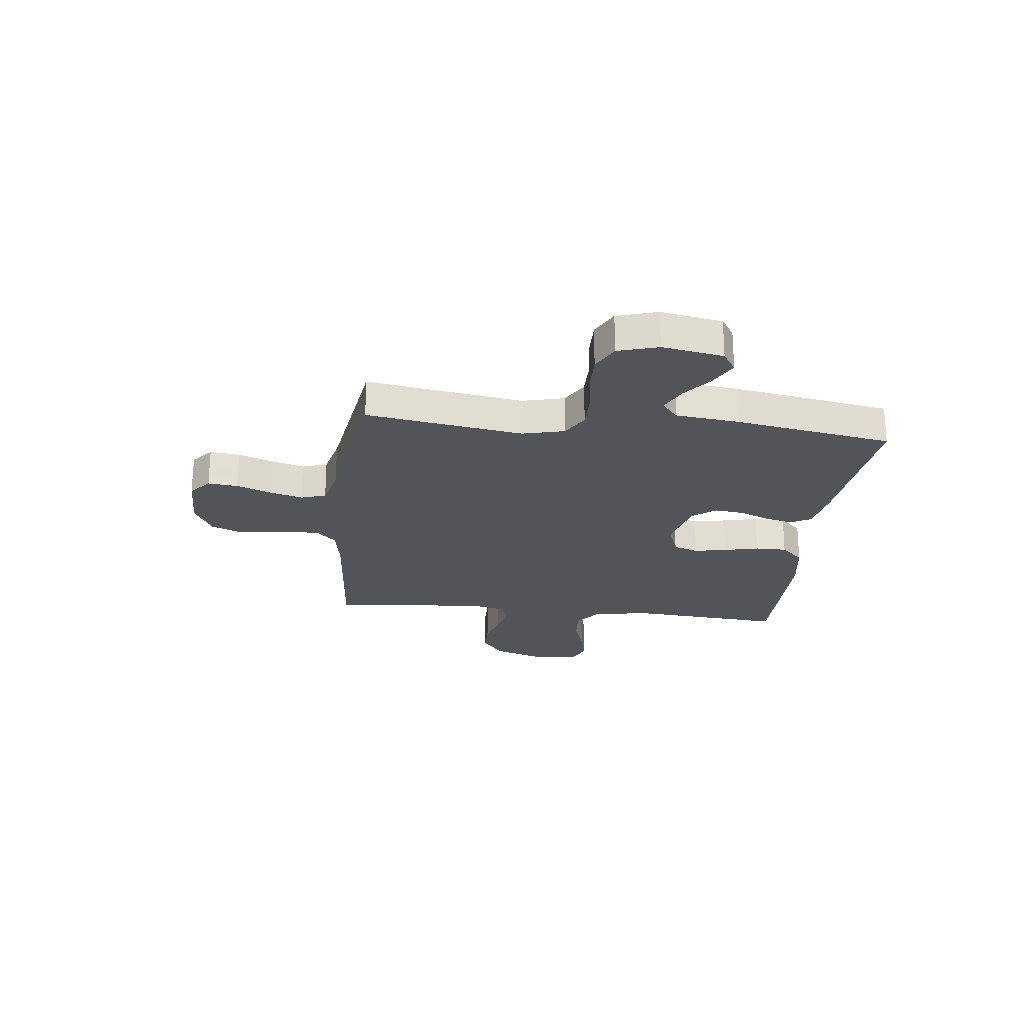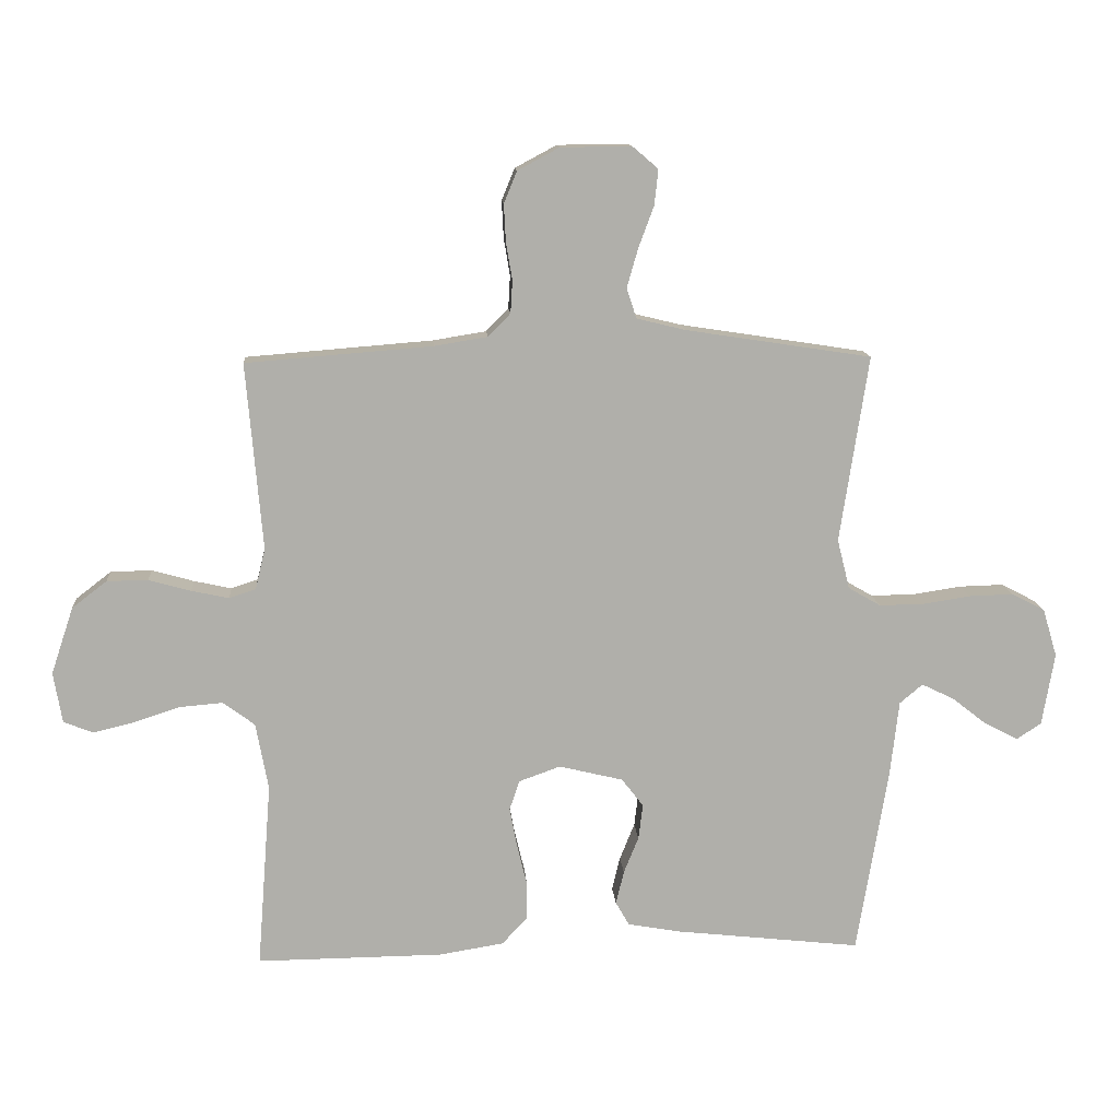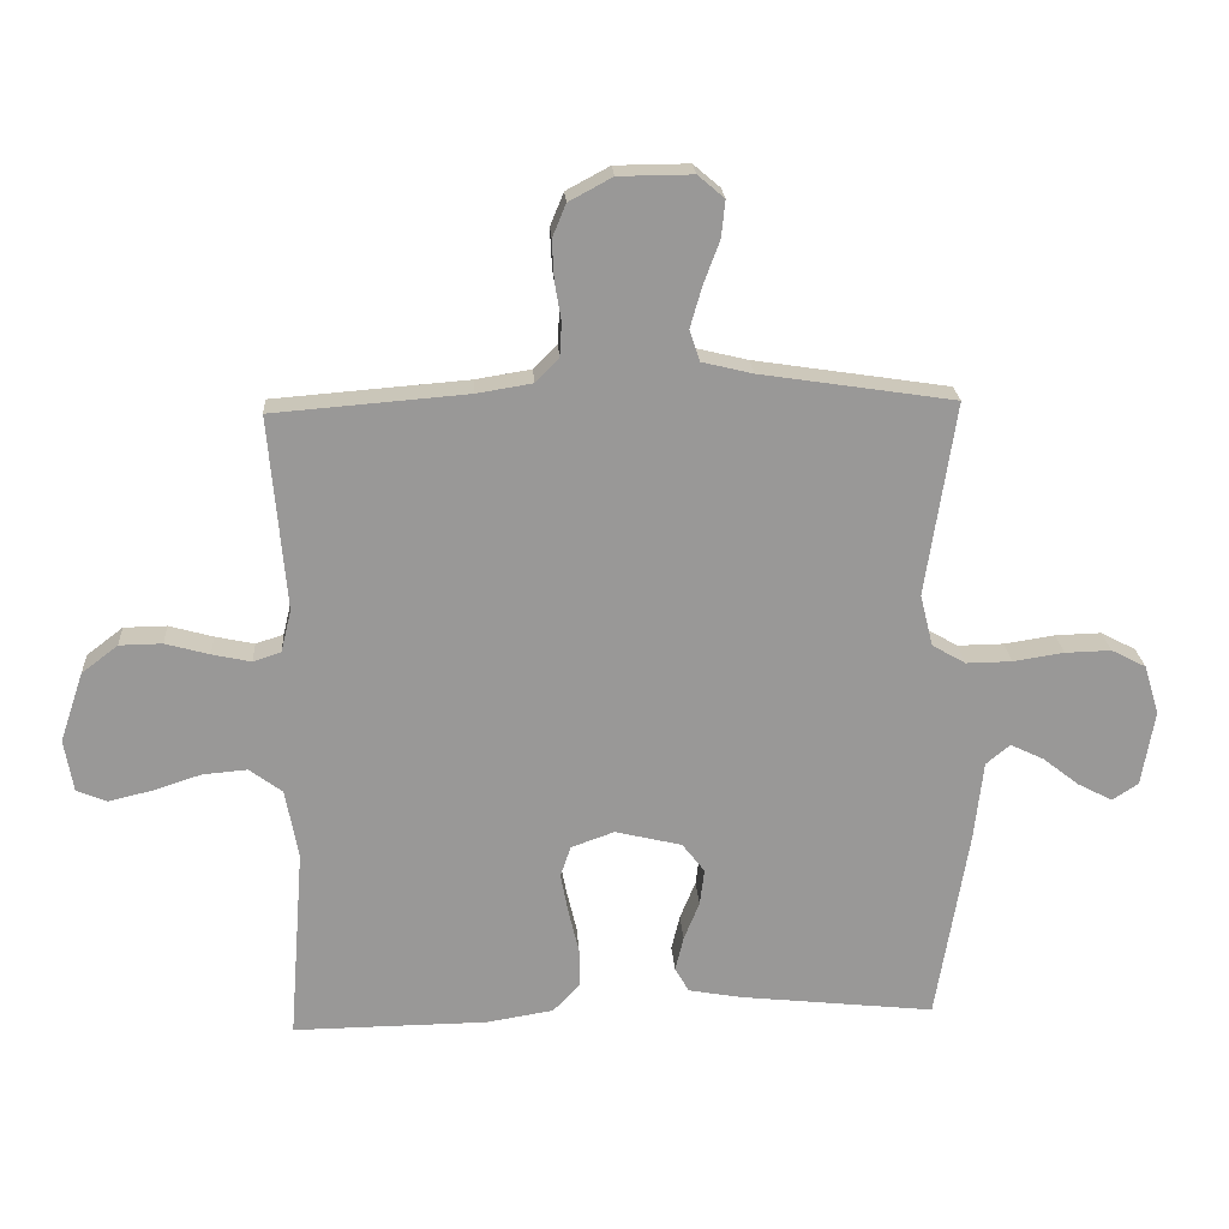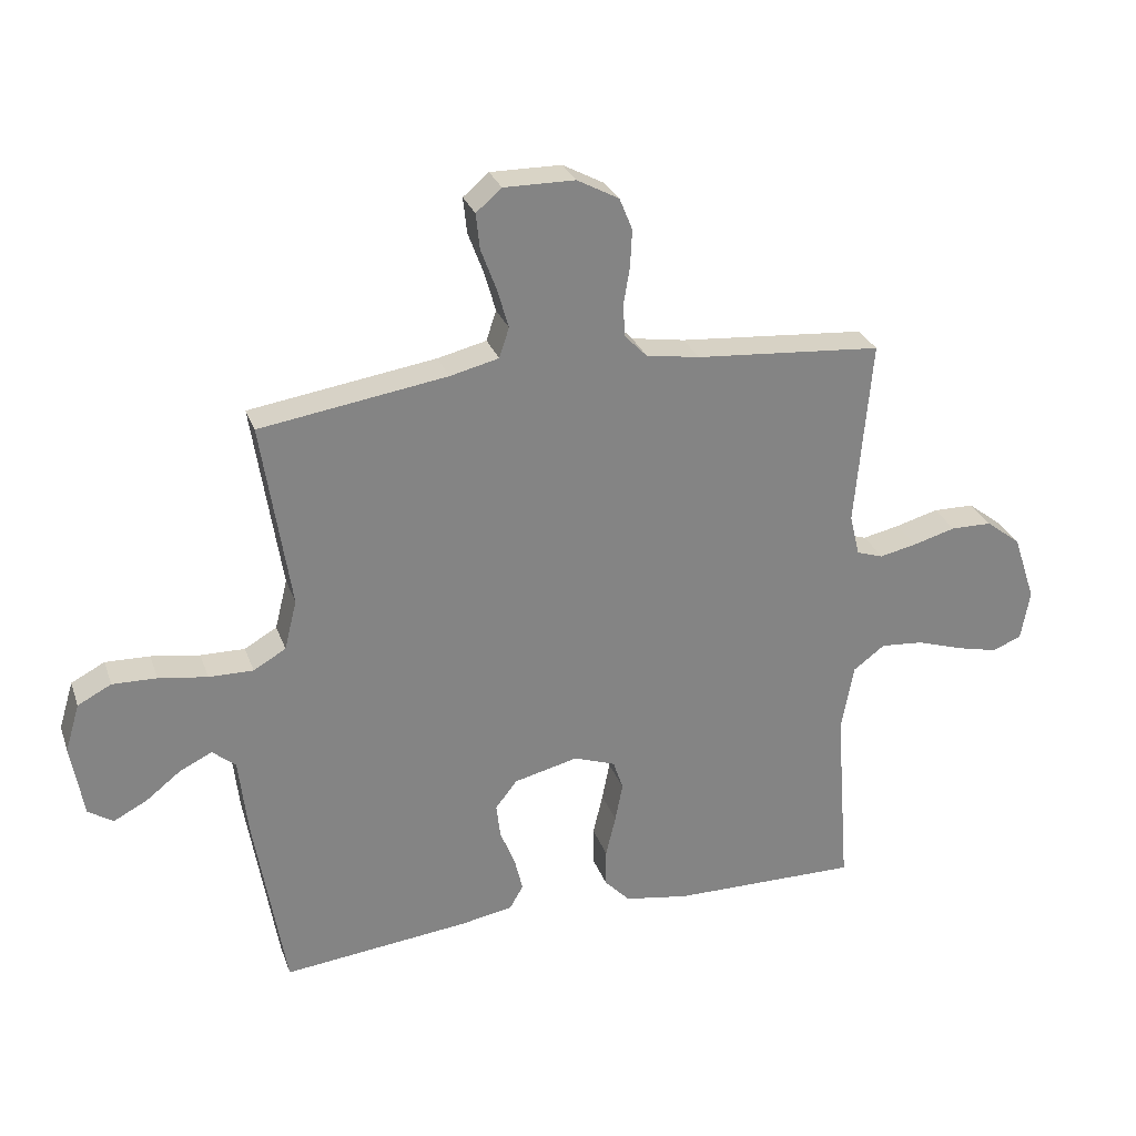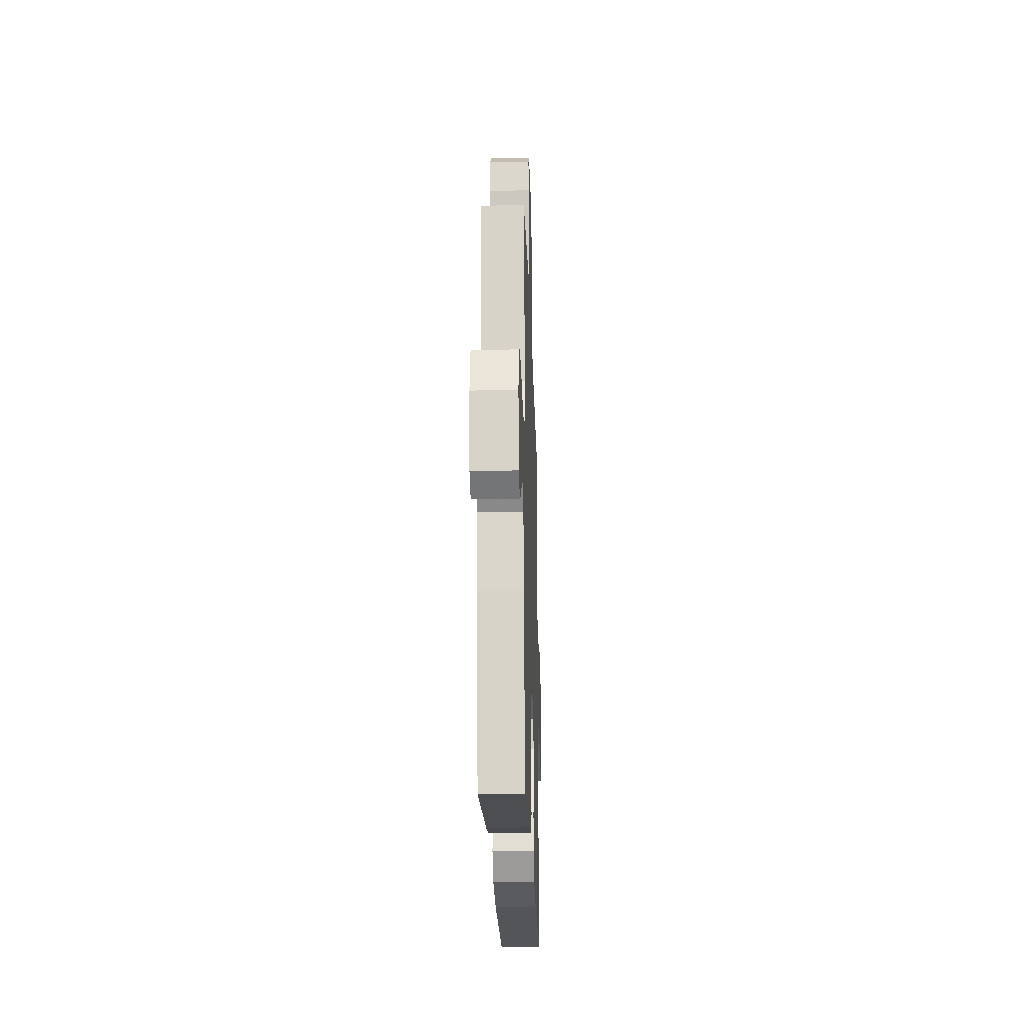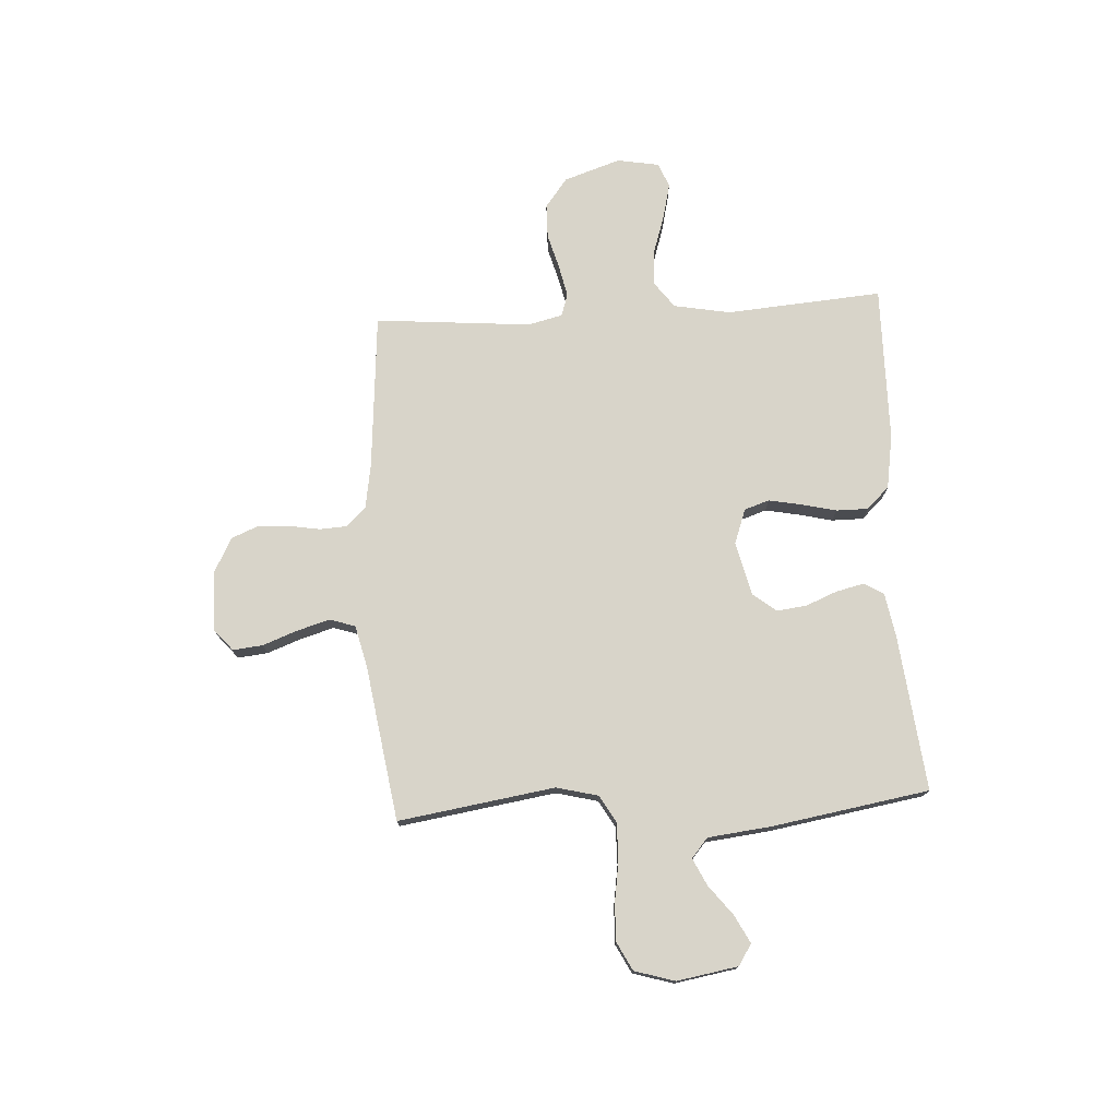
<metadata>
{"format":"obj","ext":"obj","renderer":"f3d","projection":"perspective","resolution":1024,"background":"white","views":[{"elev":-23.6,"azim":83.5,"up":"+Y"},{"elev":12.4,"azim":-4.1,"up":"+Z"},{"elev":21.6,"azim":-3.6,"up":"+Z"},{"elev":28.4,"azim":162.4,"up":"+Z"},{"elev":-23.5,"azim":91.8,"up":"+Z"},{"elev":75.1,"azim":86.7,"up":"+Y"}]}
</metadata>
<code>
v -0.5 0.07 -0.5
v -0.477 0.07 -0.2
v -0.497 0.07 -0.092
v -0.548 0.07 -0.054
v -0.617 0.07 -0.06
v -0.691 0.07 -0.084
v -0.758 0.07 -0.1
v -0.805 0.07 -0.081
v -0.819 0.07 0
v -0.783 0.07 0.108
v -0.727 0.07 0.151
v -0.661 0.07 0.152
v -0.593 0.07 0.133
v -0.533 0.07 0.12
v -0.49 0.07 0.134
v -0.474 0.07 0.2
v -0.5 0.07 0.5
v -0.2 0.07 0.524
v -0.114 0.07 0.538
v -0.078 0.07 0.575
v -0.075 0.07 0.627
v -0.085 0.07 0.687
v -0.088 0.07 0.747
v -0.067 0.07 0.798
v 0 0.07 0.834
v 0.114 0.07 0.835
v 0.155 0.07 0.8
v 0.149 0.07 0.743
v 0.124 0.07 0.676
v 0.106 0.07 0.613
v 0.122 0.07 0.565
v 0.2 0.07 0.546
v 0.5 0.07 0.5
v 0.454 0.07 0.2
v 0.474 0.07 0.12
v 0.526 0.07 0.09
v 0.597 0.07 0.091
v 0.675 0.07 0.103
v 0.746 0.07 0.105
v 0.8 0.07 0.077
v 0.823 0.07 0
v 0.803 0.07 -0.117
v 0.763 0.07 -0.143
v 0.709 0.07 -0.115
v 0.653 0.07 -0.071
v 0.601 0.07 -0.046
v 0.564 0.07 -0.077
v 0.55 0.07 -0.2
v 0.5 0.07 -0.5
v 0.2 0.07 -0.467
v 0.116 0.07 -0.452
v 0.094 0.07 -0.414
v 0.107 0.07 -0.36
v 0.131 0.07 -0.301
v 0.138 0.07 -0.244
v 0.103 0.07 -0.199
v 0 0.07 -0.174
v -0.067 0.07 -0.198
v -0.083 0.07 -0.246
v -0.071 0.07 -0.309
v -0.055 0.07 -0.376
v -0.055 0.07 -0.437
v -0.096 0.07 -0.48
v -0.2 0.07 -0.497
v -0.5 0 -0.5
v -0.477 0 -0.2
v -0.497 0 -0.092
v -0.548 0 -0.054
v -0.617 0 -0.06
v -0.691 0 -0.084
v -0.758 0 -0.1
v -0.805 0 -0.081
v -0.819 0 0
v -0.783 0 0.108
v -0.727 0 0.151
v -0.661 0 0.152
v -0.593 0 0.133
v -0.533 0 0.12
v -0.49 0 0.134
v -0.474 0 0.2
v -0.5 0 0.5
v -0.2 0 0.524
v -0.114 0 0.538
v -0.078 0 0.575
v -0.075 0 0.627
v -0.085 0 0.687
v -0.088 0 0.747
v -0.067 0 0.798
v 0 0 0.834
v 0.114 0 0.835
v 0.155 0 0.8
v 0.149 0 0.743
v 0.124 0 0.676
v 0.106 0 0.613
v 0.122 0 0.565
v 0.2 0 0.546
v 0.5 0 0.5
v 0.454 0 0.2
v 0.474 0 0.12
v 0.526 0 0.09
v 0.597 0 0.091
v 0.675 0 0.103
v 0.746 0 0.105
v 0.8 0 0.077
v 0.823 0 0
v 0.803 0 -0.117
v 0.763 0 -0.143
v 0.709 0 -0.115
v 0.653 0 -0.071
v 0.601 0 -0.046
v 0.564 0 -0.077
v 0.55 0 -0.2
v 0.5 0 -0.5
v 0.2 0 -0.467
v 0.116 0 -0.452
v 0.094 0 -0.414
v 0.107 0 -0.36
v 0.131 0 -0.301
v 0.138 0 -0.244
v 0.103 0 -0.199
v 0 0 -0.174
v -0.067 0 -0.198
v -0.083 0 -0.246
v -0.071 0 -0.309
v -0.055 0 -0.376
v -0.055 0 -0.437
v -0.096 0 -0.48
v -0.2 0 -0.497
f 64 1 2
f 63 64 2
f 62 63 2
f 61 62 2
f 60 61 2
f 59 60 2 3
f 58 59 3 4
f 57 58 4
f 52 53 54
f 51 52 54
f 50 51 54
f 49 50 54
f 48 49 54
f 47 48 54
f 46 47 54 55
f 43 44 45
f 42 43 45
f 41 42 45
f 40 41 45
f 39 40 45
f 38 39 45
f 37 38 45
f 36 37 45 46
f 46 55 56
f 36 46 56
f 35 36 56
f 32 33 34
f 35 56 57
f 34 35 57
f 32 34 57
f 31 32 57
f 27 28 29
f 26 27 29
f 25 26 29
f 24 25 29
f 23 24 29
f 22 23 29
f 21 22 29
f 20 21 29 30
f 16 17 18
f 15 16 18 19
f 11 12 13
f 10 11 13
f 9 10 13
f 8 9 13
f 7 8 13
f 6 7 13
f 5 6 13
f 4 5 13 14
f 31 57 4
f 30 31 4
f 20 30 4
f 19 20 4
f 15 19 4
f 4 14 15
f 66 65 128
f 66 128 127
f 66 127 126
f 66 126 125
f 66 125 124
f 67 66 124 123
f 68 67 123 122
f 68 122 121
f 118 117 116
f 118 116 115
f 118 115 114
f 118 114 113
f 118 113 112
f 118 112 111
f 119 118 111 110
f 109 108 107
f 109 107 106
f 109 106 105
f 109 105 104
f 109 104 103
f 109 103 102
f 109 102 101
f 110 109 101 100
f 120 119 110
f 120 110 100
f 120 100 99
f 98 97 96
f 121 120 99
f 121 99 98
f 121 98 96
f 121 96 95
f 93 92 91
f 93 91 90
f 93 90 89
f 93 89 88
f 93 88 87
f 93 87 86
f 93 86 85
f 94 93 85 84
f 82 81 80
f 83 82 80 79
f 77 76 75
f 77 75 74
f 77 74 73
f 77 73 72
f 77 72 71
f 77 71 70
f 77 70 69
f 78 77 69 68
f 68 121 95
f 68 95 94
f 68 94 84
f 68 84 83
f 68 83 79
f 79 78 68
f 1 65 66 2
f 2 66 67 3
f 3 67 68 4
f 4 68 69 5
f 5 69 70 6
f 6 70 71 7
f 7 71 72 8
f 8 72 73 9
f 9 73 74 10
f 10 74 75 11
f 11 75 76 12
f 12 76 77 13
f 13 77 78 14
f 14 78 79 15
f 15 79 80 16
f 16 80 81 17
f 17 81 82 18
f 18 82 83 19
f 19 83 84 20
f 20 84 85 21
f 21 85 86 22
f 22 86 87 23
f 23 87 88 24
f 24 88 89 25
f 25 89 90 26
f 26 90 91 27
f 27 91 92 28
f 28 92 93 29
f 29 93 94 30
f 30 94 95 31
f 31 95 96 32
f 32 96 97 33
f 33 97 98 34
f 34 98 99 35
f 35 99 100 36
f 36 100 101 37
f 37 101 102 38
f 38 102 103 39
f 39 103 104 40
f 40 104 105 41
f 41 105 106 42
f 42 106 107 43
f 43 107 108 44
f 44 108 109 45
f 45 109 110 46
f 46 110 111 47
f 47 111 112 48
f 48 112 113 49
f 49 113 114 50
f 50 114 115 51
f 51 115 116 52
f 52 116 117 53
f 53 117 118 54
f 54 118 119 55
f 55 119 120 56
f 56 120 121 57
f 57 121 122 58
f 58 122 123 59
f 59 123 124 60
f 60 124 125 61
f 61 125 126 62
f 62 126 127 63
f 63 127 128 64
f 64 128 65 1

</code>
